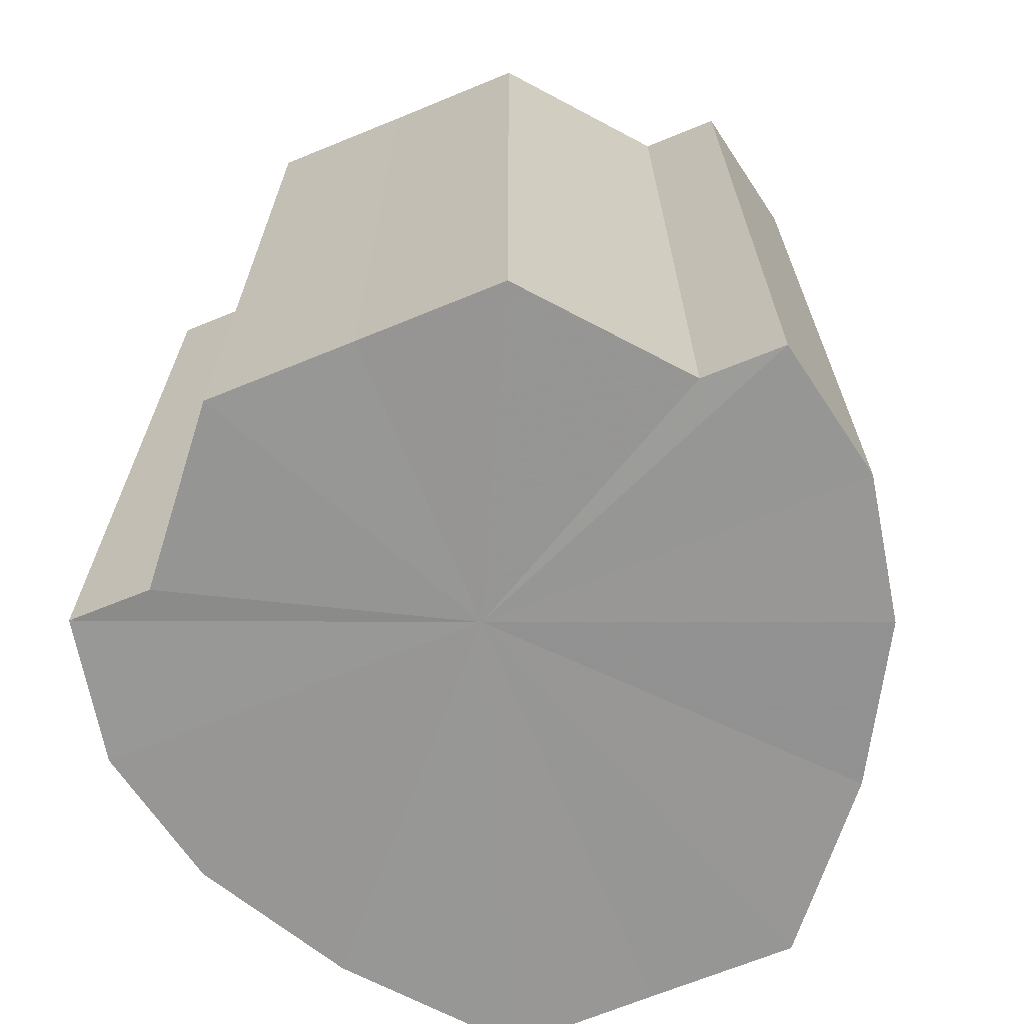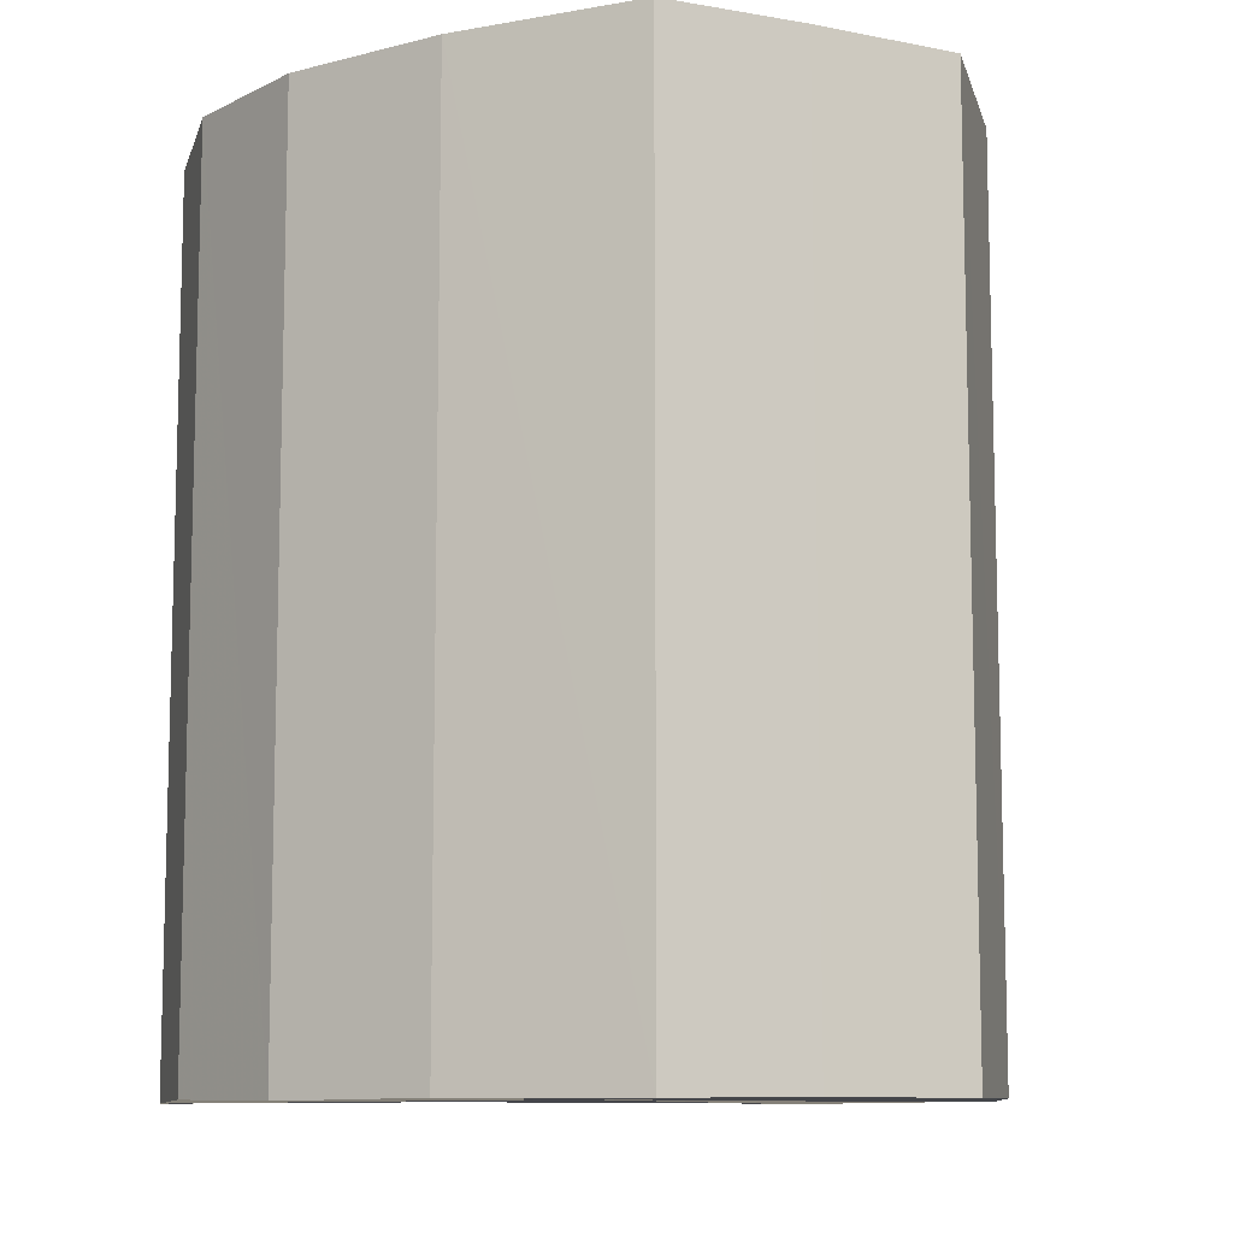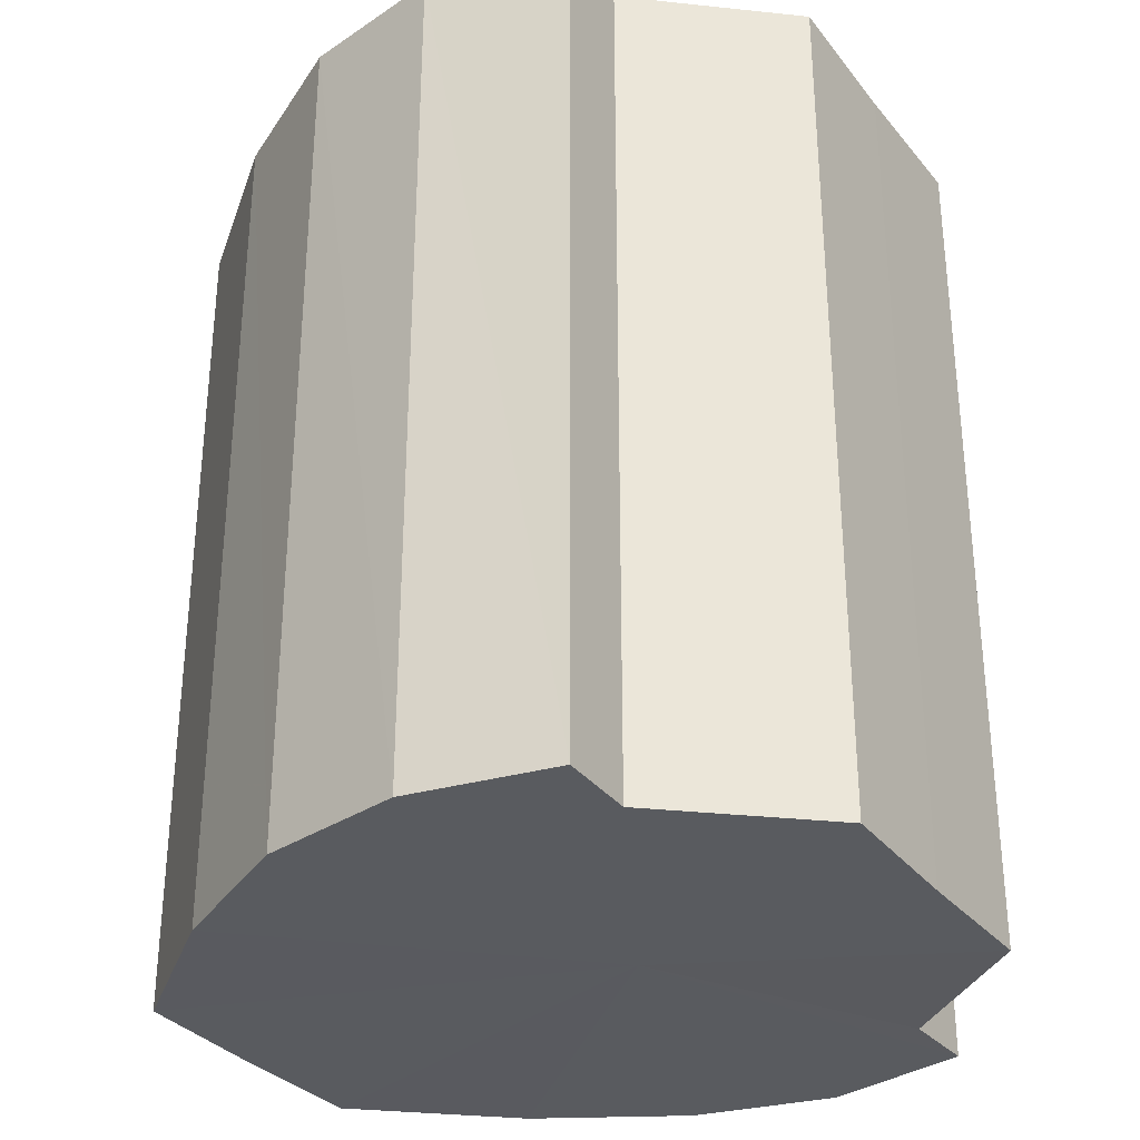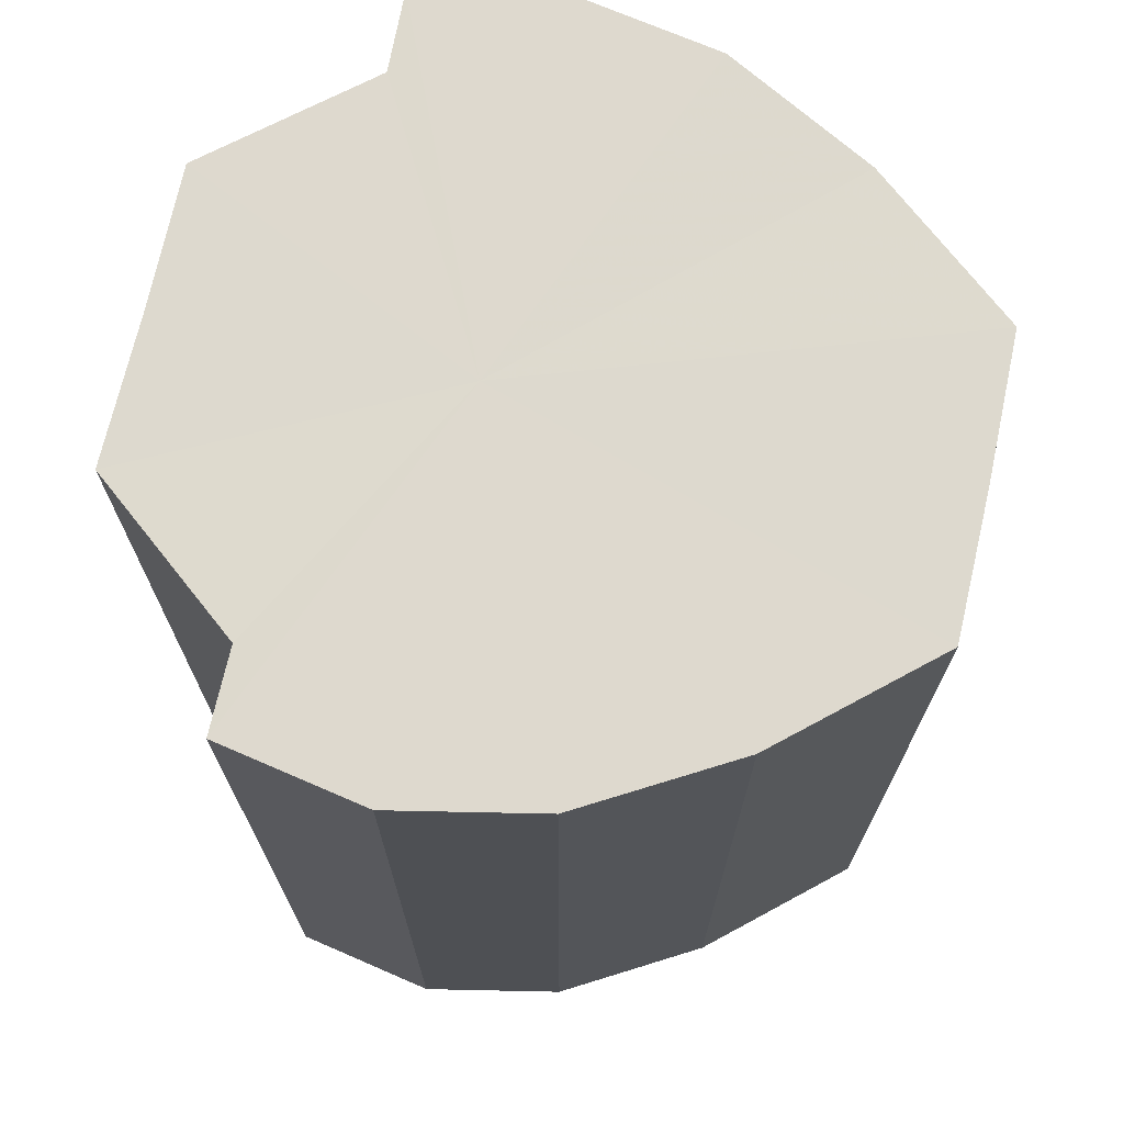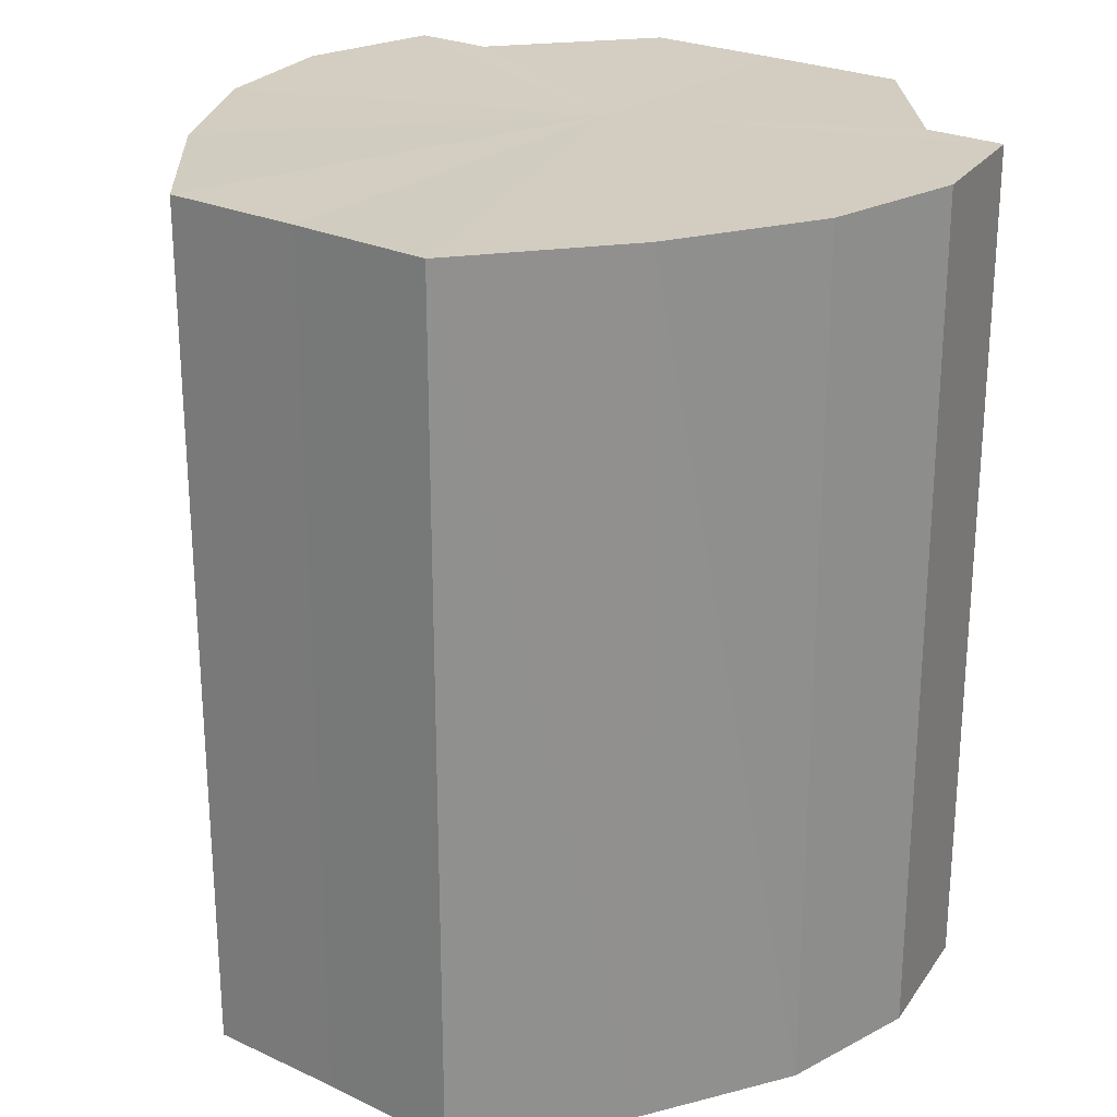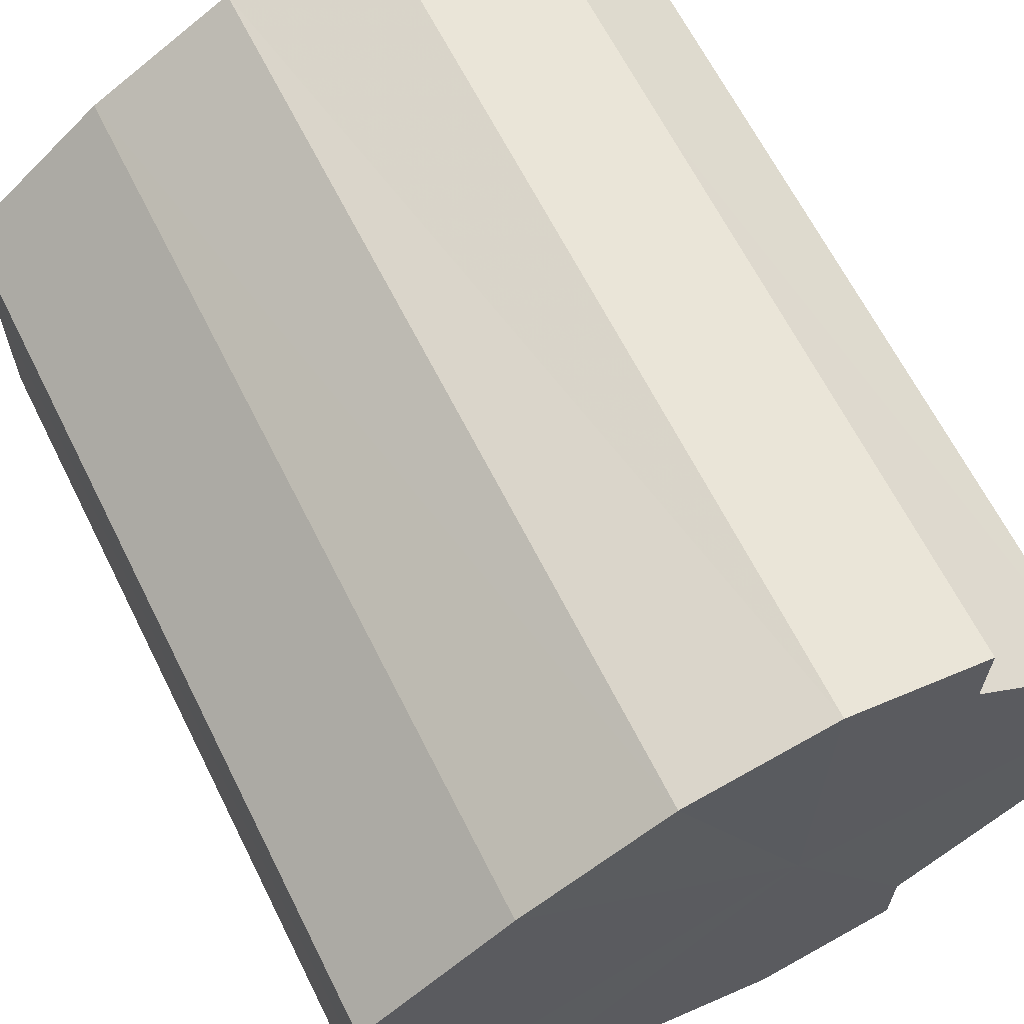
<metadata>
{"format":"obj","ext":"obj","renderer":"f3d","projection":"perspective","resolution":1024,"background":"white","views":[{"elev":-67.9,"azim":-67.7,"up":"+Y"},{"elev":-9.8,"azim":63.8,"up":"+Y"},{"elev":-32.1,"azim":-148.0,"up":"+Y"},{"elev":71.5,"azim":12.3,"up":"+Y"},{"elev":24.7,"azim":127.7,"up":"+Y"},{"elev":64.7,"azim":153.4,"up":"+Z"}]}
</metadata>
<code>
o 11148
v 2234 1860 7.36
v 2234 1860 7.35
v 2234 1860 7.36
v 2234 1860 7.341
v 2234 1860 7.35
v 2234 1860 7.37
v 2234 1860 7.37
v 2234 1860 7.335
v 2234 1860 7.341
v 2234 1860 7.378
v 2234 1860 7.378
v 2234 1860 7.333
v 2234 1860 7.335
v 2234 1860 7.384
v 2234 1860 7.384
v 2234 1860 7.335
v 2234 1860 7.333
v 2234 1860 7.386
v 2234 1860 7.386
v 2234 1860 7.341
v 2234 1860 7.335
v 2234 1860 7.384
v 2234 1860 7.384
v 2234 1860 7.35
v 2234 1860 7.341
v 2234 1860 7.378
v 2234 1860 7.378
v 2234 1860 7.36
v 2234 1860 7.35
v 2234 1860 7.37
v 2234 1860 7.37
v 2234 1860 7.36
v 2234 1860 7.36
v 2234 1860 7.35
v 2234 1860 7.35
v 2234 1860 7.341
v 2234 1860 7.341
v 2234 1860 7.37
v 2234 1860 7.36
v 2234 1860 7.378
v 2234 1860 7.37
v 2234 1860 7.335
v 2234 1860 7.335
v 2234 1860 7.384
v 2234 1860 7.378
v 2234 1860 7.386
v 2234 1860 7.384
v 2234 1860 7.333
v 2234 1860 7.333
v 2234 1860 7.384
v 2234 1860 7.386
v 2234 1860 7.378
v 2234 1860 7.384
v 2234 1860 7.335
v 2234 1860 7.335
v 2234 1860 7.37
v 2234 1860 7.378
v 2234 1860 7.36
v 2234 1860 7.37
v 2234 1860 7.341
v 2234 1860 7.341
v 2234 1860 7.35
v 2234 1860 7.36
v 2234 1860 7.35
v 2234 1860 7.36
v 2234 1860 7.35
v 2234 1860 7.36
v 2234 1860 7.341
v 2234 1860 7.37
v 2234 1860 7.335
v 2234 1860 7.378
v 2234 1860 7.333
v 2234 1860 7.384
v 2234 1860 7.335
v 2234 1860 7.386
v 2234 1860 7.341
v 2234 1860 7.384
v 2234 1860 7.35
v 2234 1860 7.378
v 2234 1860 7.36
v 2234 1860 7.37
v 2234 1860 7.36
v 2234 1860 7.36
v 2234 1860 7.35
v 2234 1860 7.37
v 2234 1860 7.341
v 2234 1860 7.378
v 2234 1860 7.335
v 2234 1860 7.384
v 2234 1860 7.333
v 2234 1860 7.386
v 2234 1860 7.335
v 2234 1860 7.384
v 2234 1860 7.341
v 2234 1860 7.378
v 2234 1860 7.35
v 2234 1860 7.37
v 2234 1860 7.36
f 1 2 3
f 2 4 5
f 6 1 7
f 4 8 9
f 10 6 11
f 8 12 13
f 14 10 15
f 12 16 17
f 18 14 19
f 16 20 21
f 22 18 23
f 20 24 25
f 26 22 27
f 24 28 29
f 30 26 31
f 28 30 32
f 33 34 35
f 35 36 37
f 38 39 33
f 40 41 38
f 37 42 43
f 44 45 40
f 46 47 44
f 43 48 49
f 50 51 46
f 52 53 50
f 49 54 55
f 56 57 52
f 58 59 56
f 55 60 61
f 62 63 58
f 61 64 62
f 65 66 67
f 65 68 66
f 65 67 69
f 65 70 68
f 65 69 71
f 65 72 70
f 65 71 73
f 65 74 72
f 65 73 75
f 65 76 74
f 65 75 77
f 65 78 76
f 65 77 79
f 65 80 78
f 65 79 81
f 65 81 80
f 82 83 84
f 82 85 83
f 82 84 86
f 82 87 85
f 82 86 88
f 82 89 87
f 82 88 90
f 82 91 89
f 82 90 92
f 82 93 91
f 82 92 94
f 82 95 93
f 82 94 96
f 82 97 95
f 82 96 98
f 82 98 97

</code>
